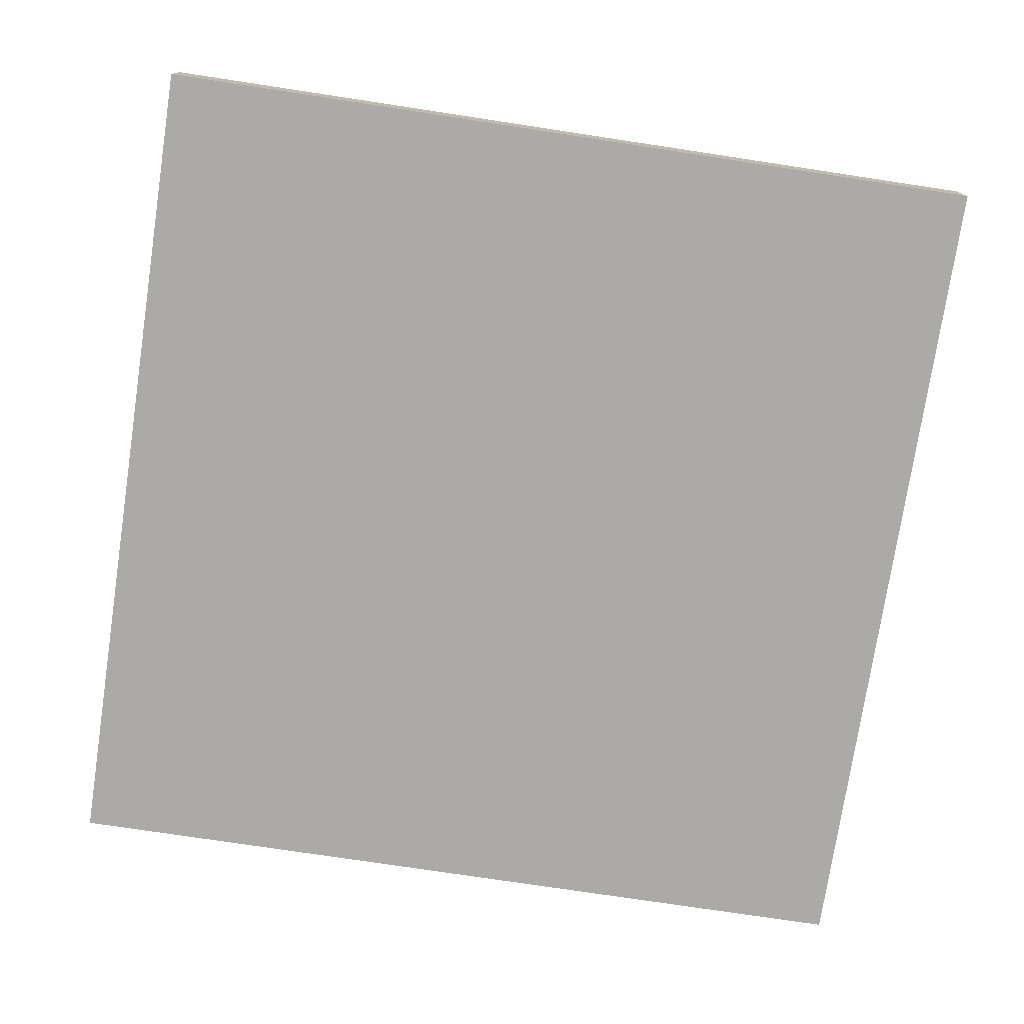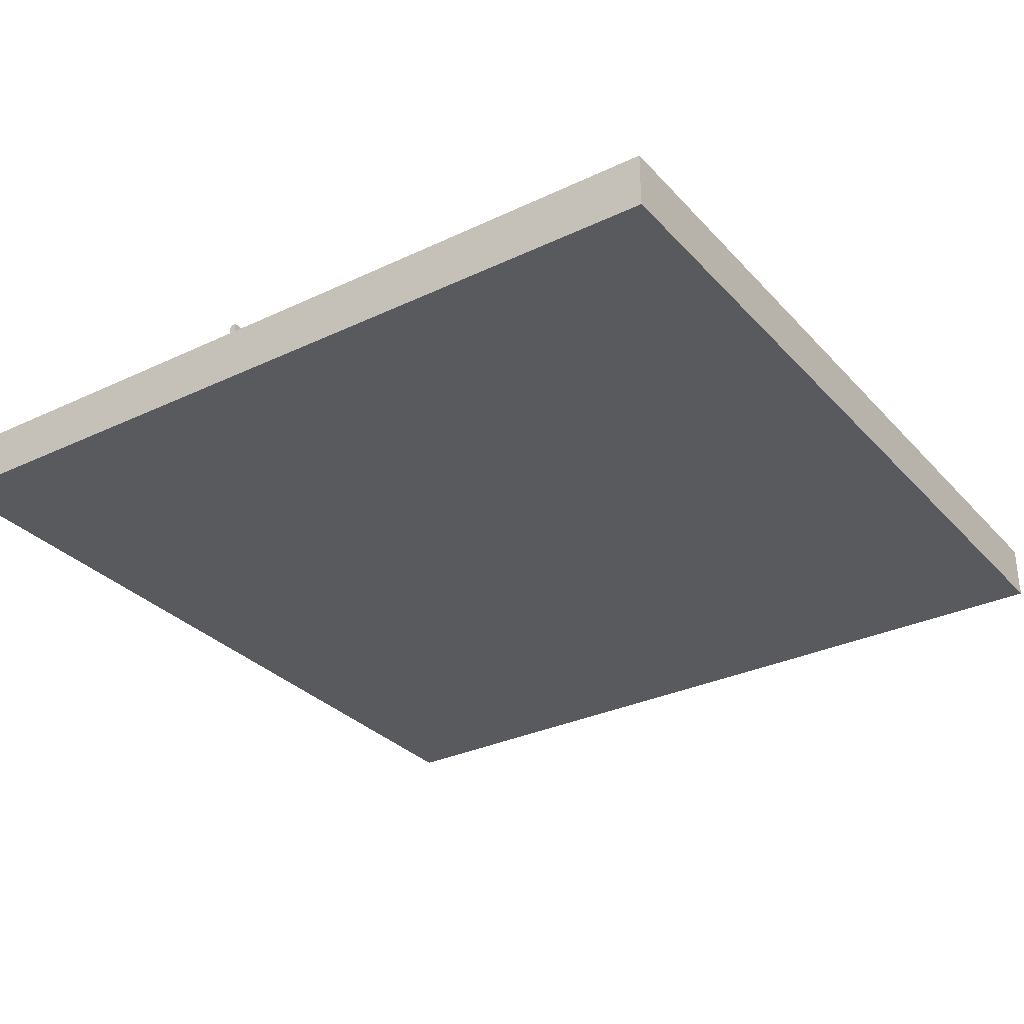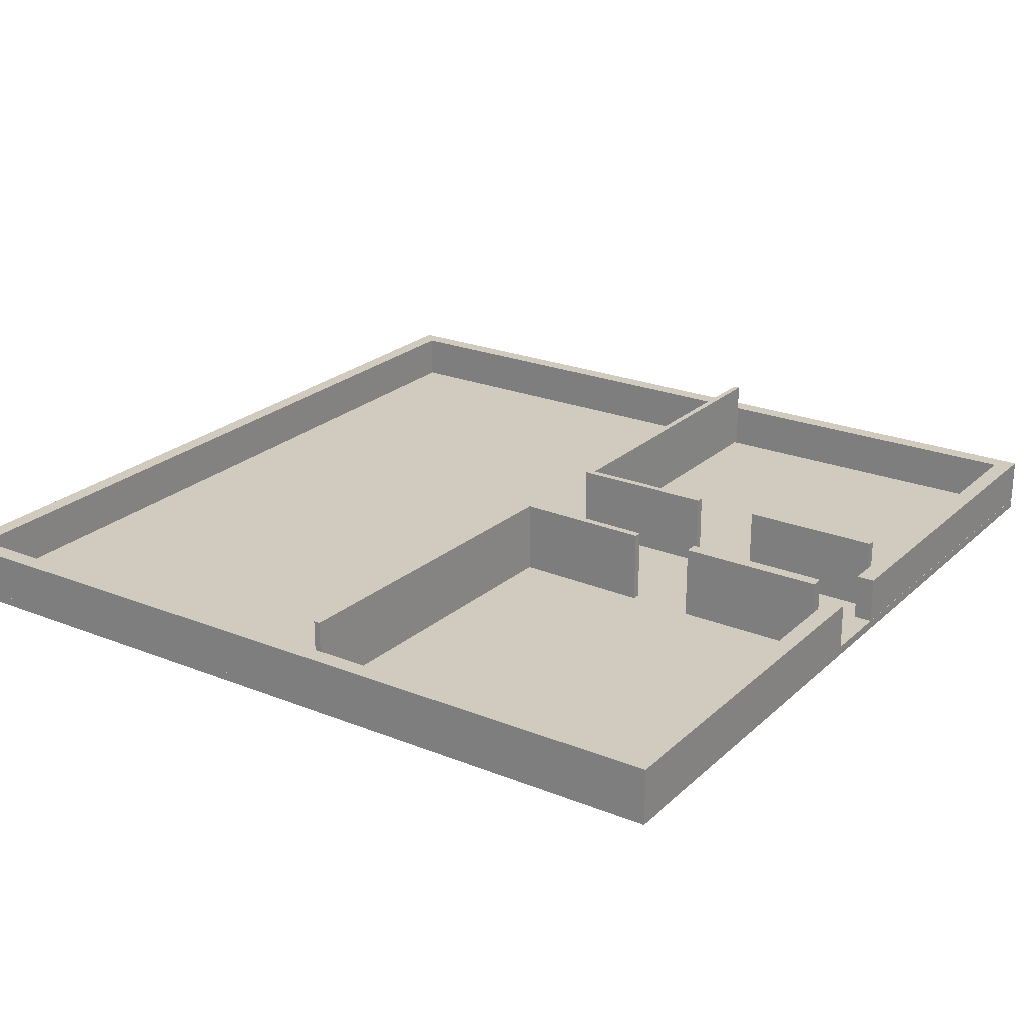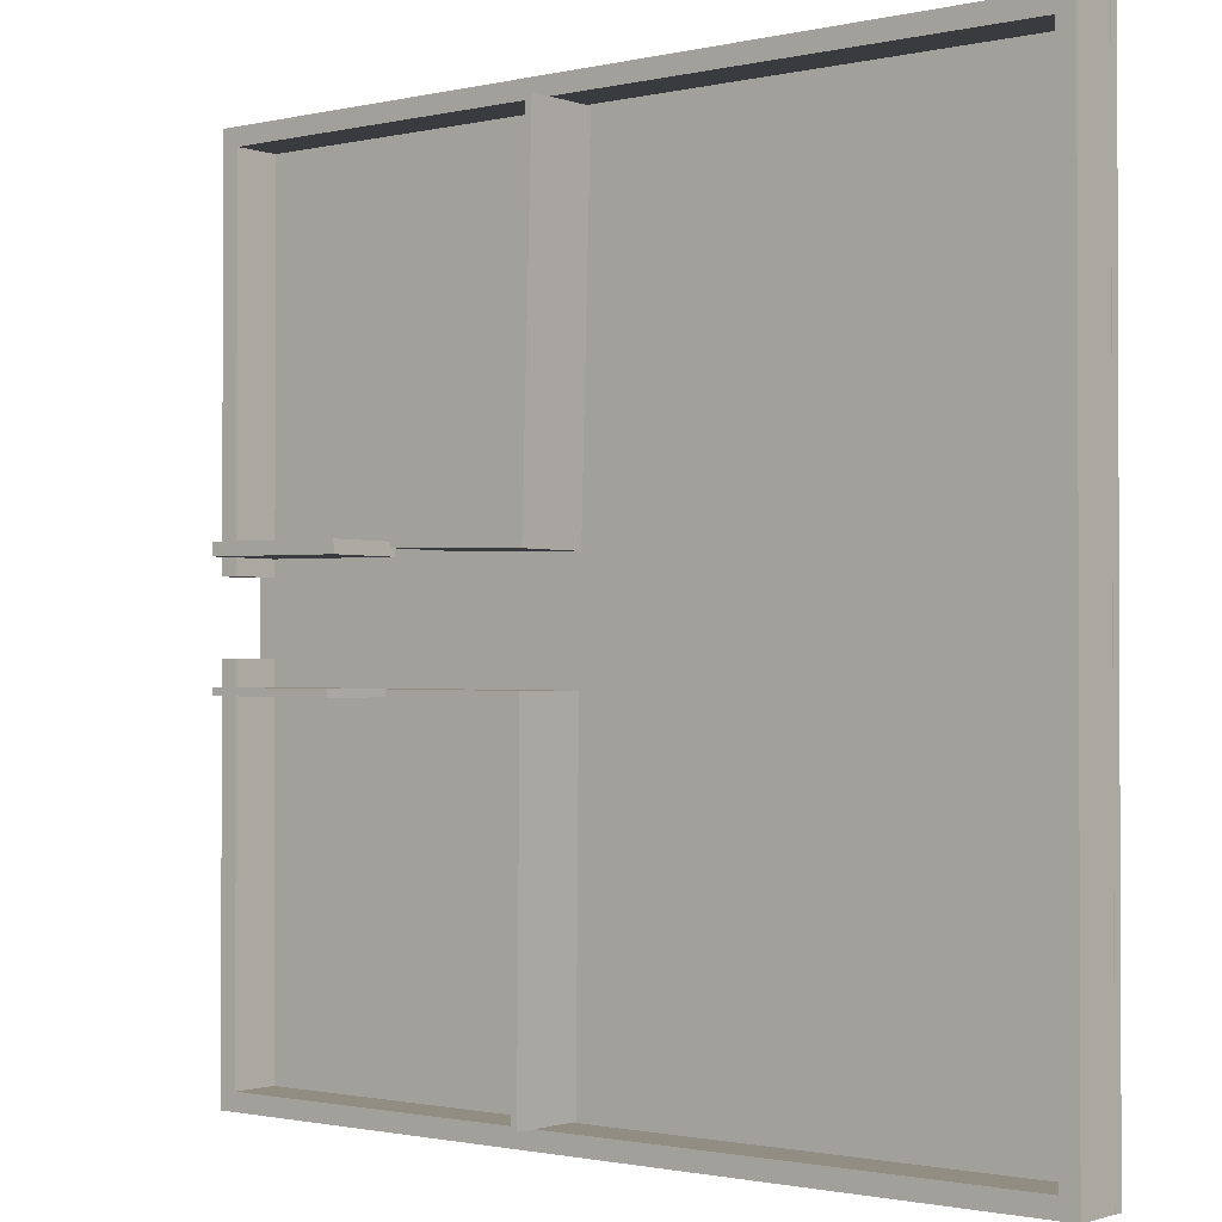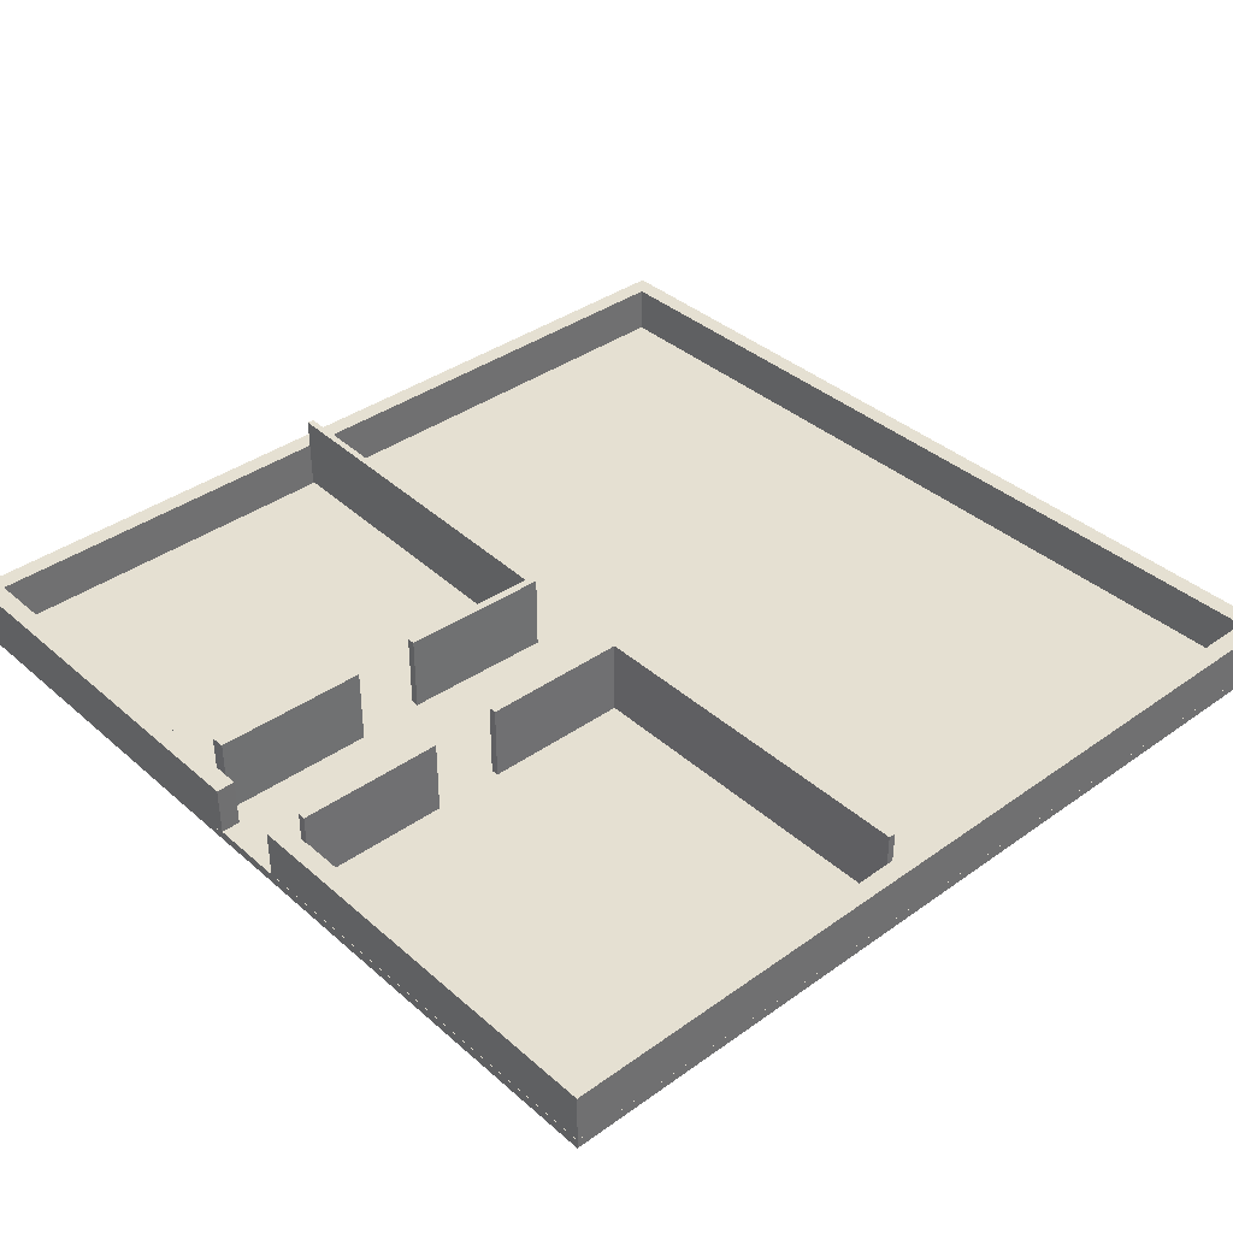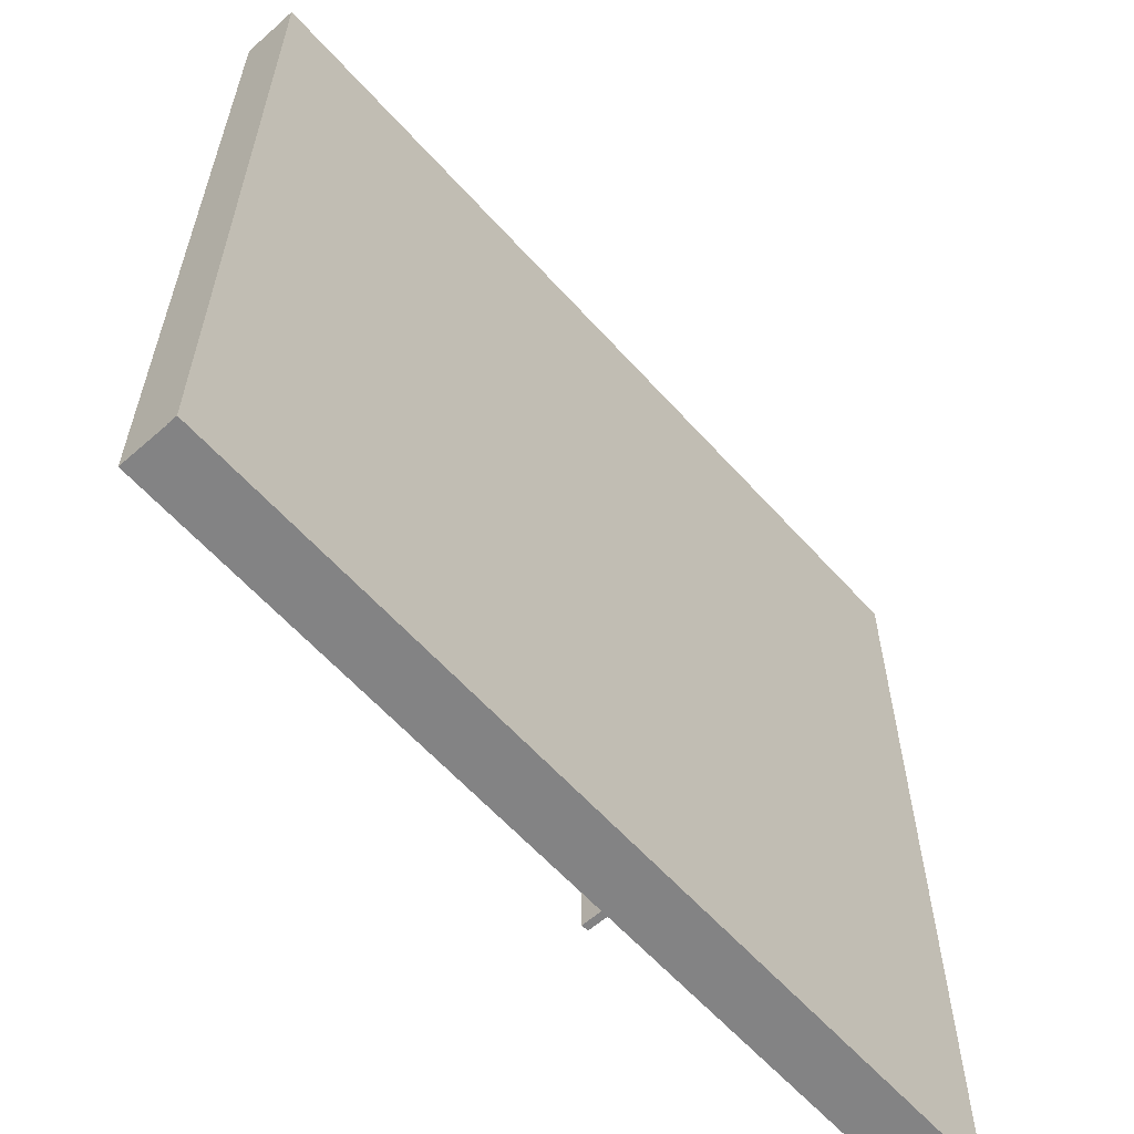
<metadata>
{"format":"obj","ext":"obj","renderer":"f3d","projection":"perspective","resolution":1024,"background":"white","views":[{"elev":-75.8,"azim":-98.6,"up":"+Y"},{"elev":-31.0,"azim":-145.8,"up":"+Y"},{"elev":23.3,"azim":34.0,"up":"+Y"},{"elev":-1.3,"azim":-140.7,"up":"+Z"},{"elev":37.7,"azim":137.8,"up":"+Y"},{"elev":-61.2,"azim":-48.2,"up":"+Z"}]}
</metadata>
<code>
g default
v -24 1.874 24
v 24 1.874 24
v -24 2.374 24
v 24 2.374 24
v -24 2.374 -24
v 24 2.374 -24
v -24 1.874 -24
v 24 1.874 -24
v 23 2.26 24
v 24 2.26 24
v 23 4.986 24
v 24 4.986 24
v 23 4.986 23
v 24 4.986 23
v 23 2.26 23
v 24 2.26 23
v -23 2.26 23
v -23 2.26 24
v -23 4.986 24
v -23 4.986 23
v -23.98 2.26 23
v -23.98 2.26 24
v -23.98 4.986 24
v -23.98 4.986 23
v -23 4.986 -23
v -23 2.26 -23
v -23.98 2.26 -23
v -23.98 4.986 -23
v -23 4.986 -24
v -23 2.26 -24
v -23.98 2.26 -24
v -23.98 4.986 -24
v 22.98 4.986 -23
v 22.98 2.26 -23
v 22.98 2.26 -24
v 22.98 4.986 -24
v 23.99 4.986 -23
v 23.99 2.26 -23
v 23.99 2.26 -24
v 23.99 4.986 -24
v 22.98 4.986 -2.014
v 22.98 2.26 -2.014
v 23.99 2.26 -2.014
v 23.99 4.986 -2.014
v 23 4.986 2.009
v 24 4.986 2.009
v 24 2.26 2.009
v 23 2.26 2.009
v 23 6.567 -3.806
v 23 2.513 -3.806
v 23 6.567 -3.389
v 23 2.513 -3.389
v 15.2 6.567 -3.867
v 15.2 2.513 -3.867
v 15.2 2.513 -3.45
v 15.2 6.567 -3.45
v 3.328 2.513 -3.932
v 3.325 2.513 -3.519
v 3.328 6.567 -3.932
v 3.325 6.567 -3.519
v 3.7 6.567 -3.929
v 3.697 6.567 -3.516
v 3.7 2.513 -3.929
v 3.697 2.513 -3.516
v 3.848 2.513 -22.92
v 3.476 2.513 -22.92
v 3.476 6.567 -22.92
v 3.848 6.567 -22.92
v 11.51 6.567 -3.868
v 11.5 6.567 -3.455
v 11.5 2.513 -3.455
v 11.51 2.513 -3.868
v 2.938 6.644 22.89
v 2.938 2.565 22.89
v 2.575 6.644 22.88
v 2.575 2.565 22.88
v 3.482 6.644 3.22
v 3.482 2.565 3.22
v 3.119 2.565 3.21
v 3.119 6.644 3.21
v 3.494 6.644 2.787
v 3.494 2.565 2.787
v 3.131 2.565 2.777
v 3.131 6.644 2.777
v 11.11 6.644 3.431
v 11.11 2.565 3.431
v 11.12 2.565 2.998
v 11.12 6.644 2.998
v 22.9 6.672 3.641
v 22.89 6.672 2.915
v 22.9 2.567 3.641
v 22.89 2.567 2.915
v 14.72 6.672 3.541
v 14.7 6.672 2.816
v 14.7 2.567 2.816
v 14.72 2.567 3.541
g polySurface45
f 1 2 3
f 3 2 4
f 3 4 5
f 5 4 6
f 5 6 7
f 7 6 8
f 7 8 1
f 1 8 2
f 2 8 4
f 4 8 6
f 7 1 5
f 5 1 3
f 9 10 11
f 11 10 12
f 11 12 13
f 13 12 14
f 45 46 48
f 48 46 47
f 15 16 9
f 9 16 10
f 10 16 12
f 12 16 14
f 21 22 24
f 24 22 23
f 15 9 17
f 17 9 18
f 9 11 18
f 18 11 19
f 11 13 19
f 19 13 20
f 13 15 20
f 20 15 17
f 17 18 21
f 21 18 22
f 18 19 22
f 22 19 23
f 19 20 23
f 23 20 24
f 29 30 32
f 32 30 31
f 20 17 25
f 25 17 26
f 17 21 26
f 26 21 27
f 21 24 27
f 27 24 28
f 24 20 28
f 28 20 25
f 37 38 40
f 40 38 39
f 26 27 30
f 30 27 31
f 27 28 31
f 31 28 32
f 28 25 32
f 32 25 29
f 25 26 33
f 33 26 34
f 26 30 34
f 34 30 35
f 30 29 35
f 35 29 36
f 29 25 36
f 36 25 33
f 41 42 44
f 44 42 43
f 34 35 38
f 38 35 39
f 35 36 39
f 39 36 40
f 36 33 40
f 40 33 37
f 33 34 41
f 41 34 42
f 34 38 42
f 42 38 43
f 38 37 43
f 43 37 44
f 37 33 44
f 44 33 41
f 13 14 45
f 45 14 46
f 14 16 46
f 46 16 47
f 16 15 47
f 47 15 48
f 15 13 48
f 48 13 45
f 53 54 56
f 56 54 55
f 49 50 53
f 53 50 54
f 50 52 54
f 54 52 55
f 52 51 55
f 55 51 56
f 51 49 56
f 56 49 53
f 51 52 50 49
f 57 58 59
f 59 58 60
f 59 60 61
f 61 60 62
f 69 70 72
f 72 70 71
f 63 64 57
f 57 64 58
f 58 64 60
f 60 64 62
f 63 57 65
f 65 57 66
f 57 59 66
f 66 59 67
f 59 61 67
f 67 61 68
f 61 63 68
f 68 63 65
f 61 62 69
f 69 62 70
f 62 64 70
f 70 64 71
f 64 63 71
f 71 63 72
f 63 61 72
f 72 61 69
f 66 67 68 65
f 81 82 84
f 84 82 83
f 73 74 77
f 77 74 78
f 74 76 78
f 78 76 79
f 76 75 79
f 79 75 80
f 75 73 80
f 80 73 77
f 85 86 88
f 88 86 87
f 78 79 82
f 82 79 83
f 79 80 83
f 83 80 84
f 80 77 84
f 84 77 81
f 77 78 85
f 85 78 86
f 78 82 86
f 86 82 87
f 82 81 87
f 87 81 88
f 81 77 88
f 88 77 85
f 75 76 74 73
f 93 94 96
f 96 94 95
f 89 90 93
f 93 90 94
f 90 92 94
f 94 92 95
f 92 91 95
f 95 91 96
f 91 89 96
f 96 89 93
f 92 90 89 91

</code>
